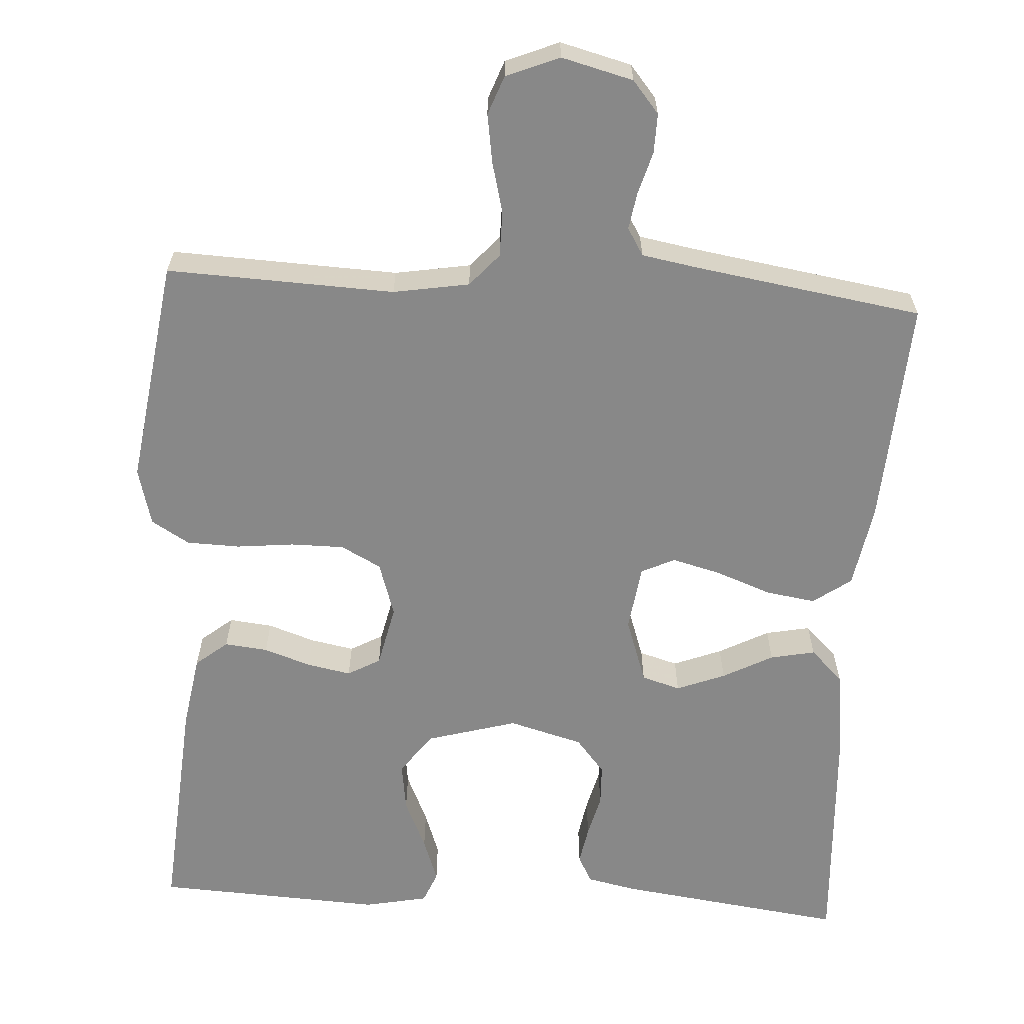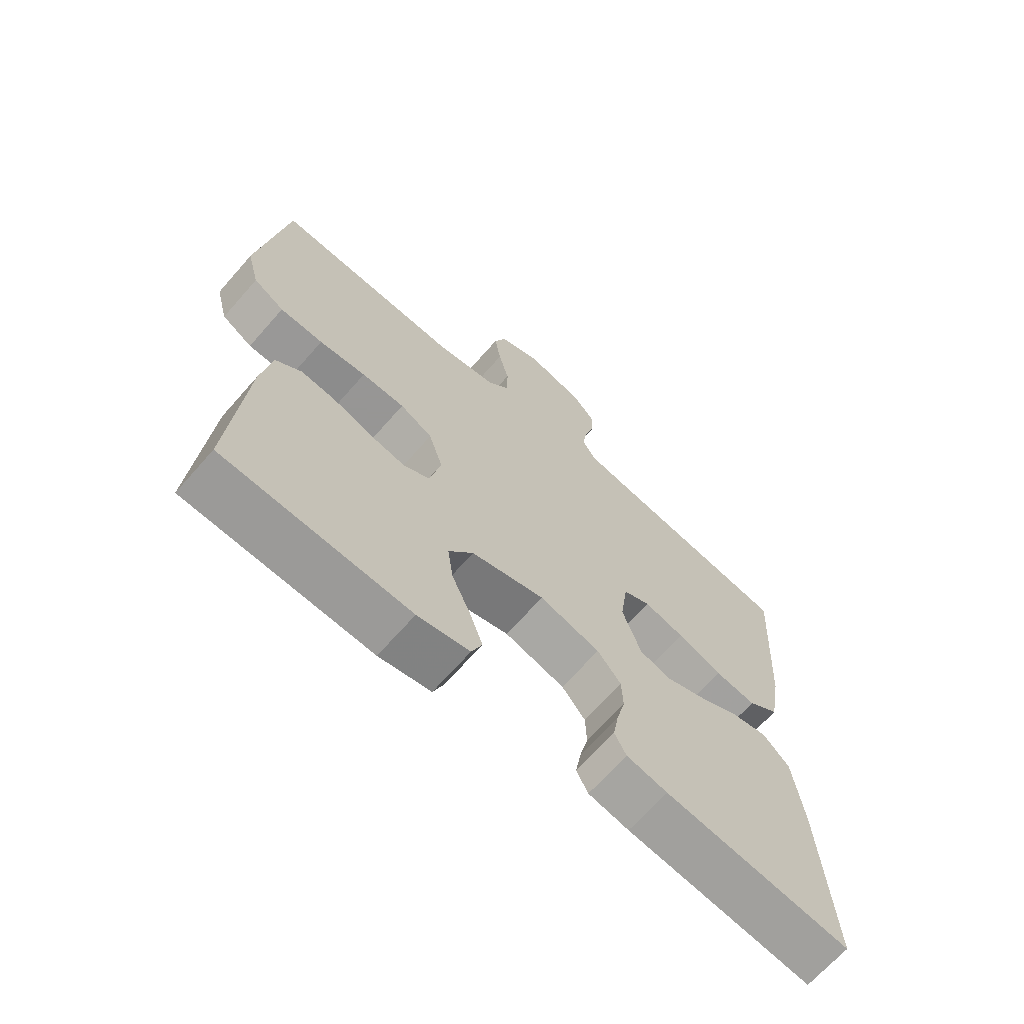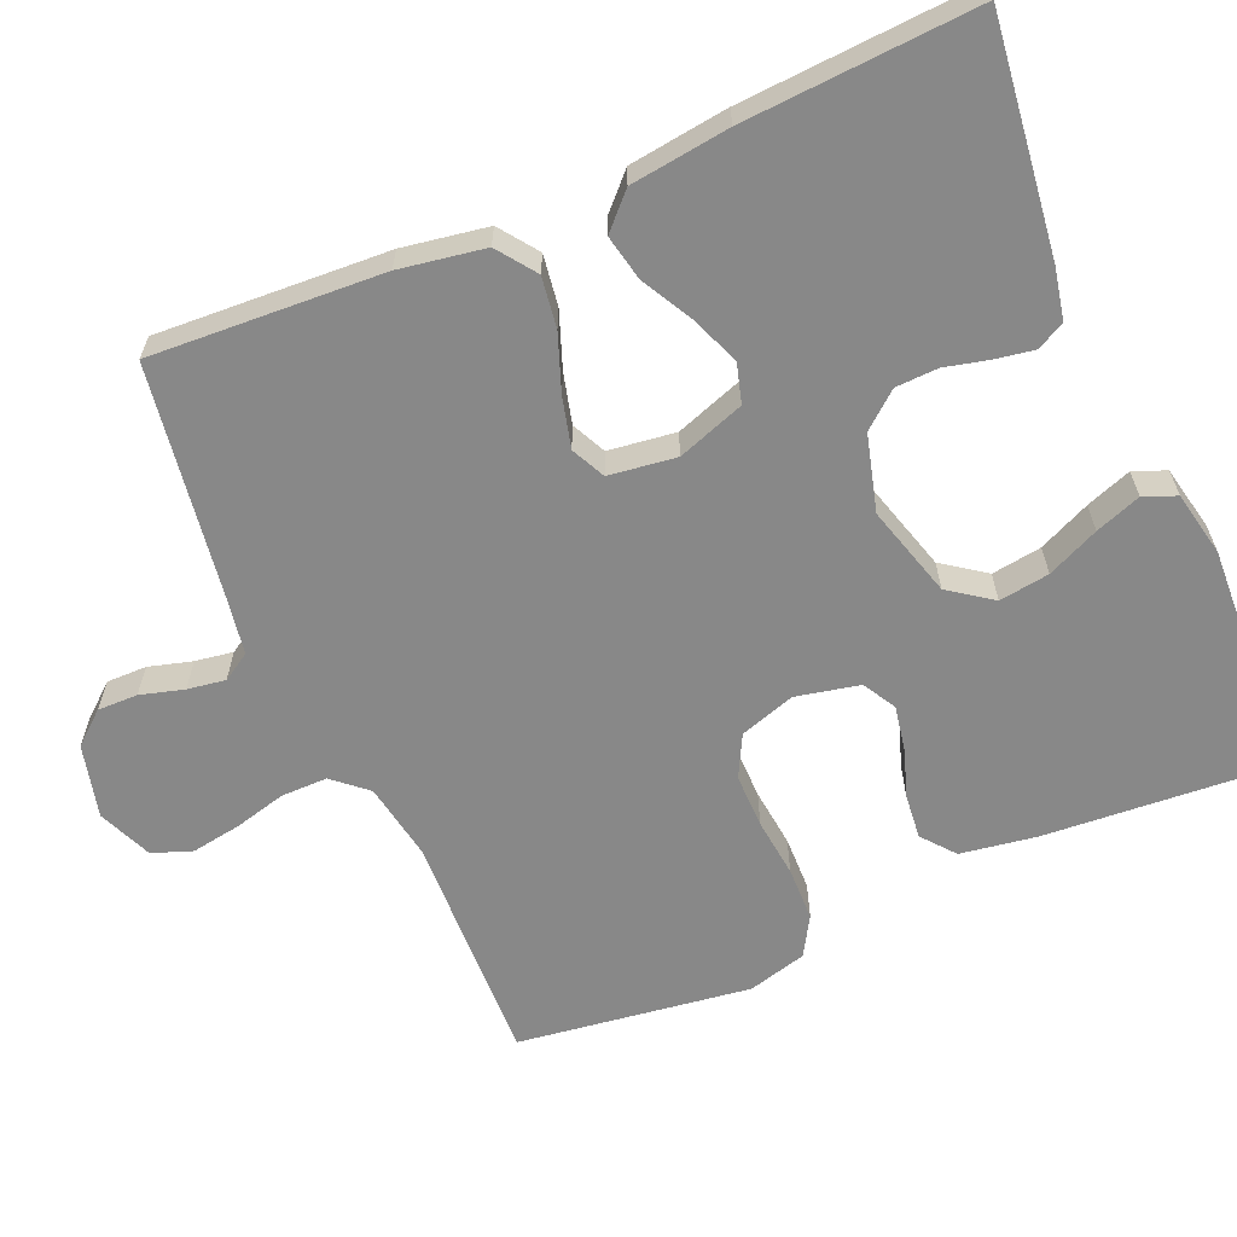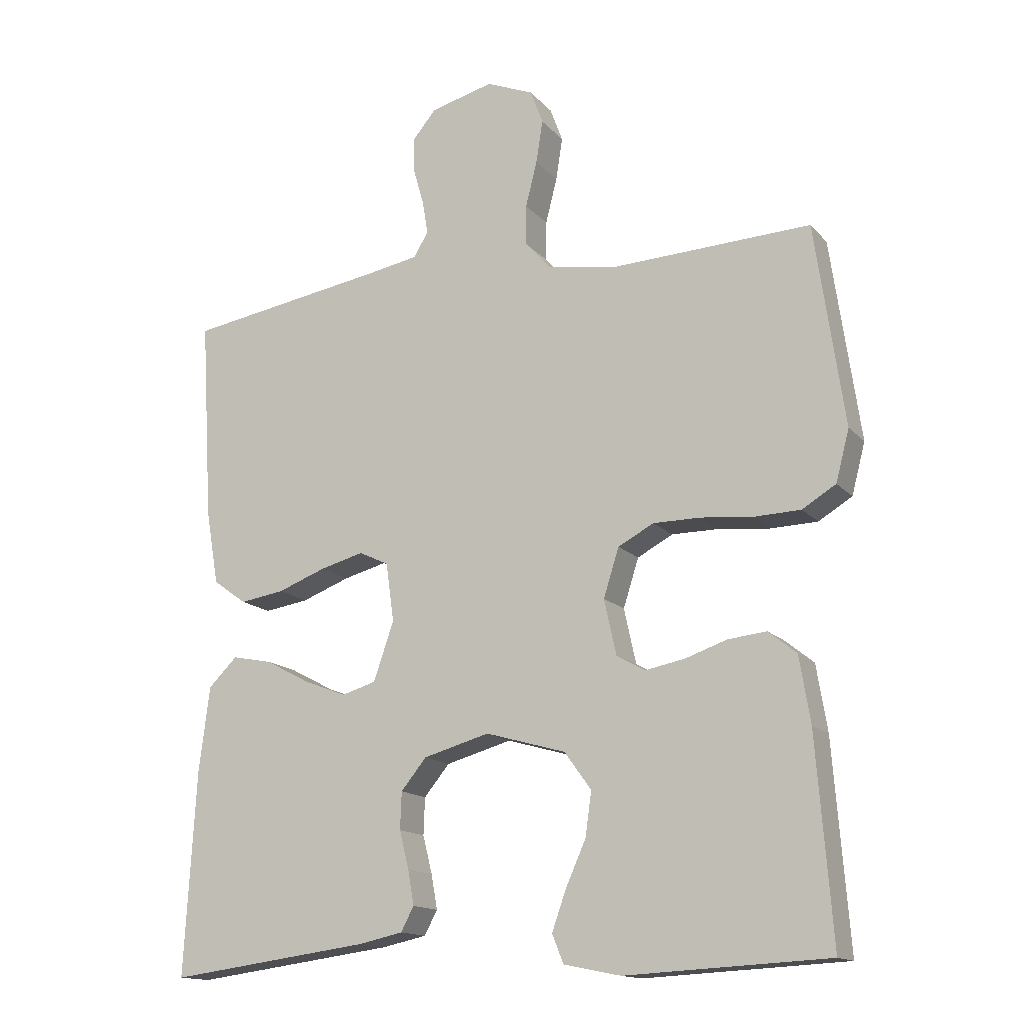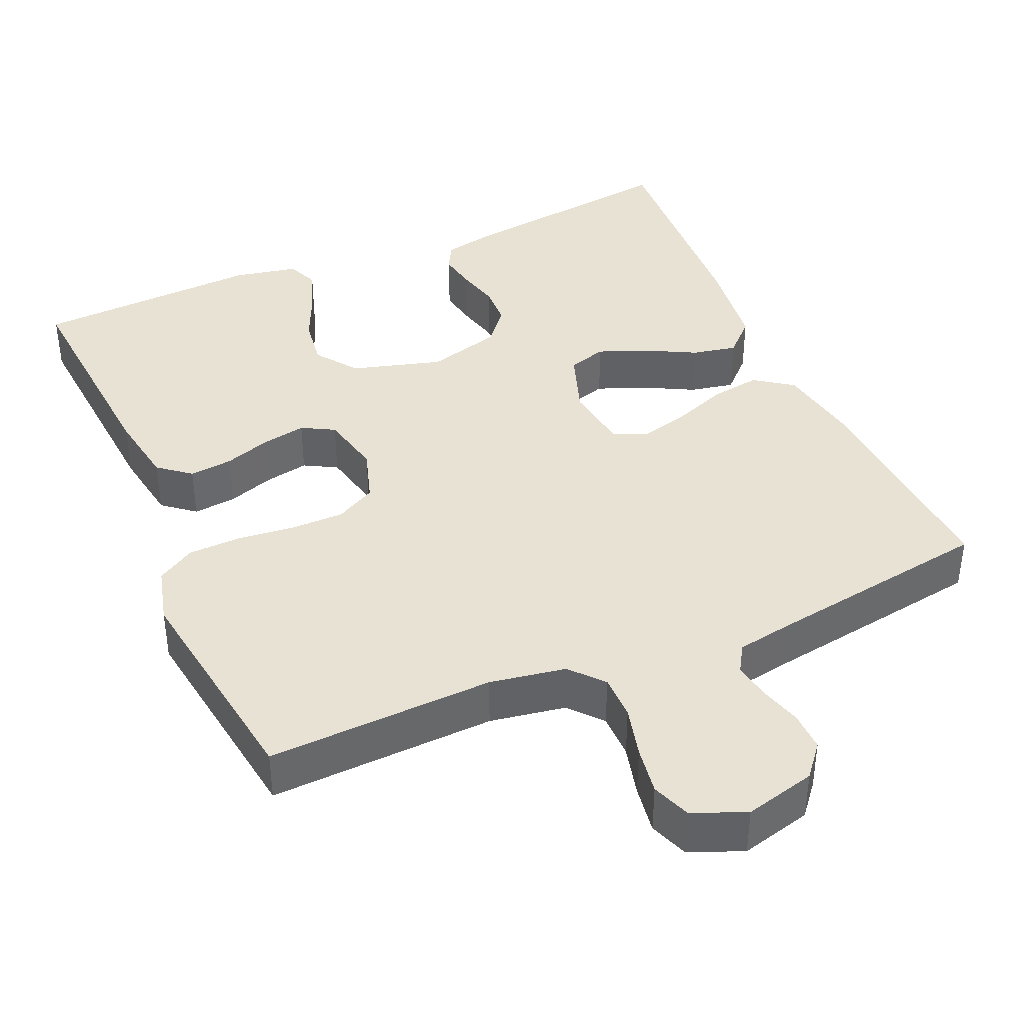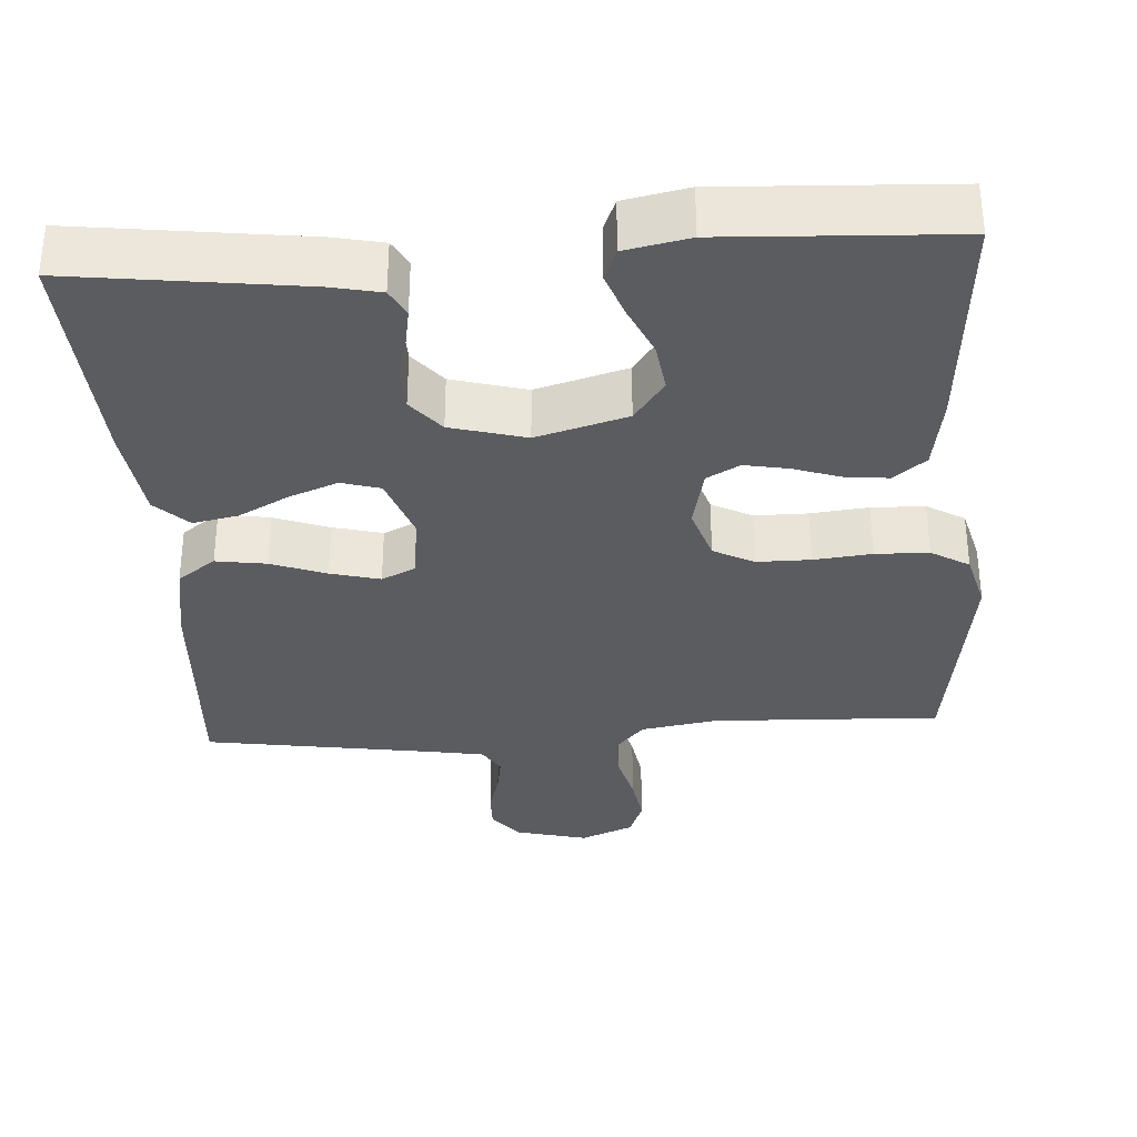
<metadata>
{"format":"obj","ext":"obj","renderer":"f3d","projection":"perspective","resolution":1024,"background":"white","views":[{"elev":-62.9,"azim":-3.5,"up":"+Y"},{"elev":-67.8,"azim":-41.3,"up":"+Z"},{"elev":-62.8,"azim":113.6,"up":"+Y"},{"elev":-14.9,"azim":-153.9,"up":"+Z"},{"elev":40.0,"azim":-23.6,"up":"+Y"},{"elev":-33.6,"azim":-176.2,"up":"+Y"}]}
</metadata>
<code>
v -0.5 0.07 -0.5
v -0.477 0.07 -0.2
v -0.461 0.07 -0.102
v -0.419 0.07 -0.068
v -0.362 0.07 -0.074
v -0.3 0.07 -0.095
v -0.242 0.07 -0.106
v -0.199 0.07 -0.082
v -0.181 0.07 0
v -0.204 0.07 0.072
v -0.257 0.07 0.1
v -0.327 0.07 0.1
v -0.403 0.07 0.092
v -0.473 0.07 0.094
v -0.523 0.07 0.124
v -0.543 0.07 0.2
v -0.5 0.07 0.5
v -0.2 0.07 0.488
v -0.1 0.07 0.505
v -0.062 0.07 0.548
v -0.062 0.07 0.608
v -0.079 0.07 0.675
v -0.089 0.07 0.739
v -0.07 0.07 0.79
v 0 0.07 0.819
v 0.094 0.07 0.795
v 0.129 0.07 0.753
v 0.128 0.07 0.701
v 0.112 0.07 0.645
v 0.104 0.07 0.596
v 0.126 0.07 0.56
v 0.2 0.07 0.547
v 0.5 0.07 0.5
v 0.482 0.07 0.2
v 0.463 0.07 0.09
v 0.413 0.07 0.054
v 0.347 0.07 0.064
v 0.275 0.07 0.091
v 0.21 0.07 0.108
v 0.166 0.07 0.087
v 0.154 0.07 0
v 0.184 0.07 -0.087
v 0.235 0.07 -0.102
v 0.299 0.07 -0.077
v 0.365 0.07 -0.042
v 0.424 0.07 -0.03
v 0.467 0.07 -0.072
v 0.483 0.07 -0.2
v 0.5 0.07 -0.5
v 0.2 0.07 -0.461
v 0.134 0.07 -0.447
v 0.115 0.07 -0.411
v 0.124 0.07 -0.36
v 0.138 0.07 -0.304
v 0.136 0.07 -0.249
v 0.098 0.07 -0.203
v 0 0.07 -0.176
v -0.119 0.07 -0.21
v -0.159 0.07 -0.265
v -0.15 0.07 -0.33
v -0.12 0.07 -0.397
v -0.099 0.07 -0.456
v -0.116 0.07 -0.498
v -0.2 0.07 -0.515
v -0.5 0 -0.5
v -0.477 0 -0.2
v -0.461 0 -0.102
v -0.419 0 -0.068
v -0.362 0 -0.074
v -0.3 0 -0.095
v -0.242 0 -0.106
v -0.199 0 -0.082
v -0.181 0 0
v -0.204 0 0.072
v -0.257 0 0.1
v -0.327 0 0.1
v -0.403 0 0.092
v -0.473 0 0.094
v -0.523 0 0.124
v -0.543 0 0.2
v -0.5 0 0.5
v -0.2 0 0.488
v -0.1 0 0.505
v -0.062 0 0.548
v -0.062 0 0.608
v -0.079 0 0.675
v -0.089 0 0.739
v -0.07 0 0.79
v 0 0 0.819
v 0.094 0 0.795
v 0.129 0 0.753
v 0.128 0 0.701
v 0.112 0 0.645
v 0.104 0 0.596
v 0.126 0 0.56
v 0.2 0 0.547
v 0.5 0 0.5
v 0.482 0 0.2
v 0.463 0 0.09
v 0.413 0 0.054
v 0.347 0 0.064
v 0.275 0 0.091
v 0.21 0 0.108
v 0.166 0 0.087
v 0.154 0 0
v 0.184 0 -0.087
v 0.235 0 -0.102
v 0.299 0 -0.077
v 0.365 0 -0.042
v 0.424 0 -0.03
v 0.467 0 -0.072
v 0.483 0 -0.2
v 0.5 0 -0.5
v 0.2 0 -0.461
v 0.134 0 -0.447
v 0.115 0 -0.411
v 0.124 0 -0.36
v 0.138 0 -0.304
v 0.136 0 -0.249
v 0.098 0 -0.203
v 0 0 -0.176
v -0.119 0 -0.21
v -0.159 0 -0.265
v -0.15 0 -0.33
v -0.12 0 -0.397
v -0.099 0 -0.456
v -0.116 0 -0.498
v -0.2 0 -0.515
f 4 5 6
f 3 4 6
f 2 3 6
f 1 2 6
f 64 1 6
f 63 64 6
f 62 63 6
f 61 62 6
f 60 61 6
f 59 60 6 7
f 58 59 7 8
f 57 58 8 9
f 56 57 9 10
f 52 53 54
f 51 52 54
f 50 51 54
f 49 50 54
f 48 49 54
f 47 48 54
f 46 47 54
f 45 46 54
f 44 45 54
f 43 44 54 55
f 42 43 55 56
f 36 37 38
f 35 36 38
f 34 35 38
f 33 34 38
f 32 33 38
f 31 32 38 39
f 30 31 39 40
f 27 28 29
f 26 27 29
f 25 26 29
f 24 25 29
f 23 24 29
f 22 23 29
f 21 22 29
f 20 21 29 30
f 30 40 41
f 20 30 41
f 19 20 41
f 16 17 18
f 15 16 18
f 14 15 18
f 13 14 18
f 12 13 18
f 11 12 18 19
f 42 56 10
f 41 42 10
f 19 41 10
f 10 11 19
f 70 69 68
f 70 68 67
f 70 67 66
f 70 66 65
f 70 65 128
f 70 128 127
f 70 127 126
f 70 126 125
f 70 125 124
f 71 70 124 123
f 72 71 123 122
f 73 72 122 121
f 74 73 121 120
f 118 117 116
f 118 116 115
f 118 115 114
f 118 114 113
f 118 113 112
f 118 112 111
f 118 111 110
f 118 110 109
f 118 109 108
f 119 118 108 107
f 120 119 107 106
f 102 101 100
f 102 100 99
f 102 99 98
f 102 98 97
f 102 97 96
f 103 102 96 95
f 104 103 95 94
f 93 92 91
f 93 91 90
f 93 90 89
f 93 89 88
f 93 88 87
f 93 87 86
f 93 86 85
f 94 93 85 84
f 105 104 94
f 105 94 84
f 105 84 83
f 82 81 80
f 82 80 79
f 82 79 78
f 82 78 77
f 82 77 76
f 83 82 76 75
f 74 120 106
f 74 106 105
f 74 105 83
f 83 75 74
f 1 65 66 2
f 2 66 67 3
f 3 67 68 4
f 4 68 69 5
f 5 69 70 6
f 6 70 71 7
f 7 71 72 8
f 8 72 73 9
f 9 73 74 10
f 10 74 75 11
f 11 75 76 12
f 12 76 77 13
f 13 77 78 14
f 14 78 79 15
f 15 79 80 16
f 16 80 81 17
f 17 81 82 18
f 18 82 83 19
f 19 83 84 20
f 20 84 85 21
f 21 85 86 22
f 22 86 87 23
f 23 87 88 24
f 24 88 89 25
f 25 89 90 26
f 26 90 91 27
f 27 91 92 28
f 28 92 93 29
f 29 93 94 30
f 30 94 95 31
f 31 95 96 32
f 32 96 97 33
f 33 97 98 34
f 34 98 99 35
f 35 99 100 36
f 36 100 101 37
f 37 101 102 38
f 38 102 103 39
f 39 103 104 40
f 40 104 105 41
f 41 105 106 42
f 42 106 107 43
f 43 107 108 44
f 44 108 109 45
f 45 109 110 46
f 46 110 111 47
f 47 111 112 48
f 48 112 113 49
f 49 113 114 50
f 50 114 115 51
f 51 115 116 52
f 52 116 117 53
f 53 117 118 54
f 54 118 119 55
f 55 119 120 56
f 56 120 121 57
f 57 121 122 58
f 58 122 123 59
f 59 123 124 60
f 60 124 125 61
f 61 125 126 62
f 62 126 127 63
f 63 127 128 64
f 64 128 65 1

</code>
